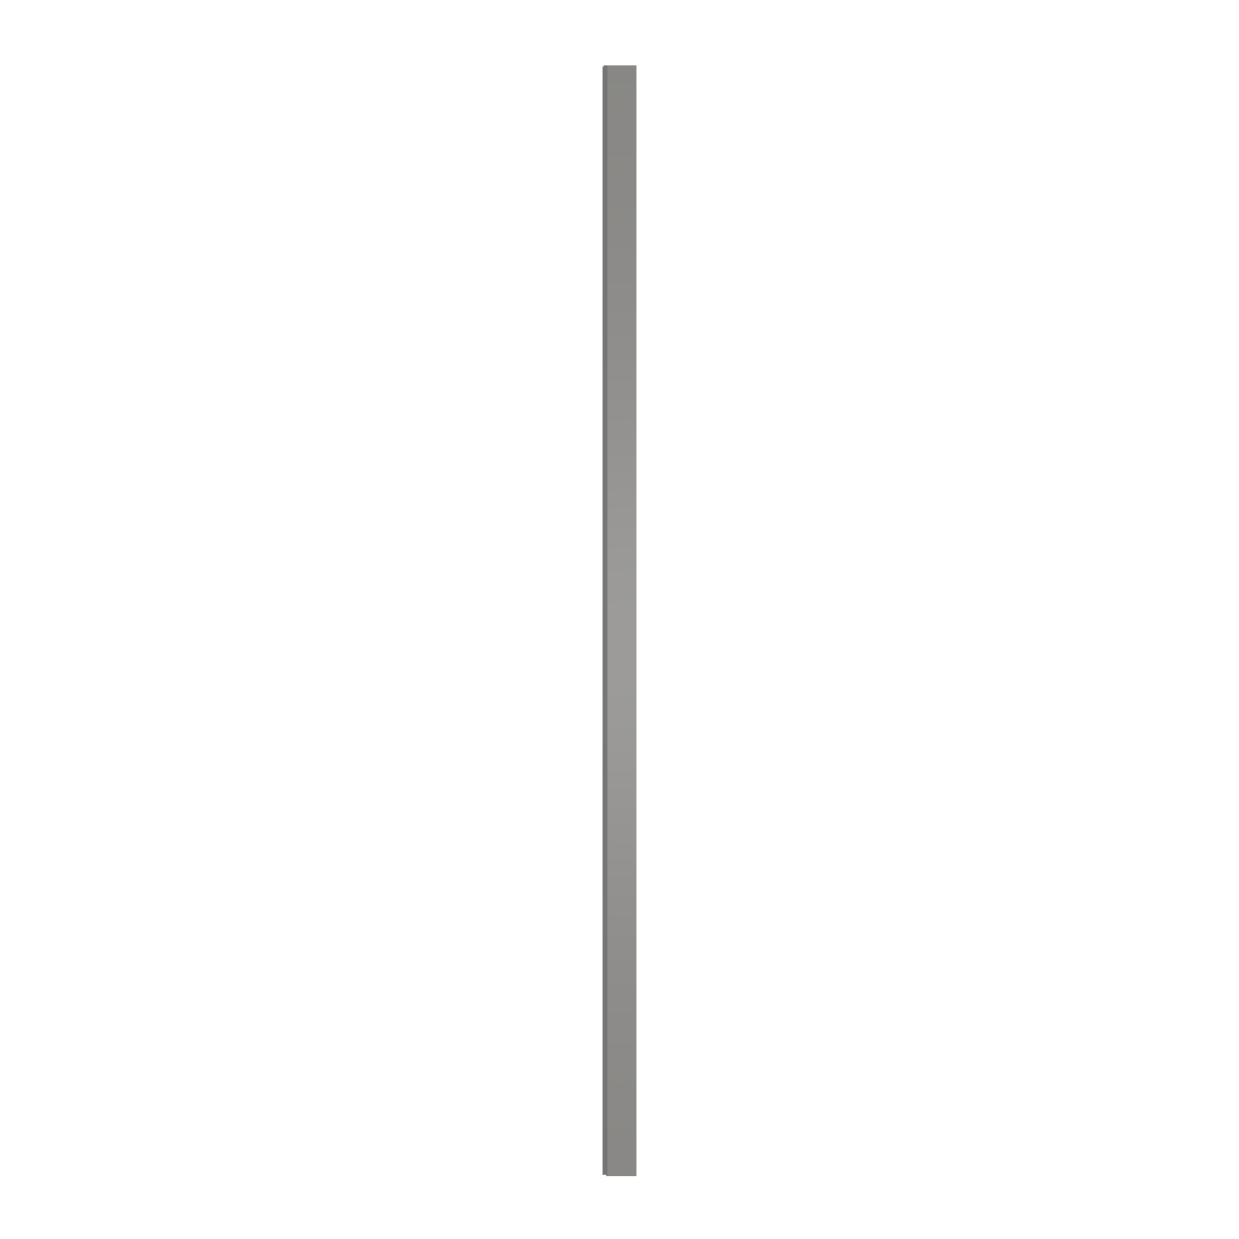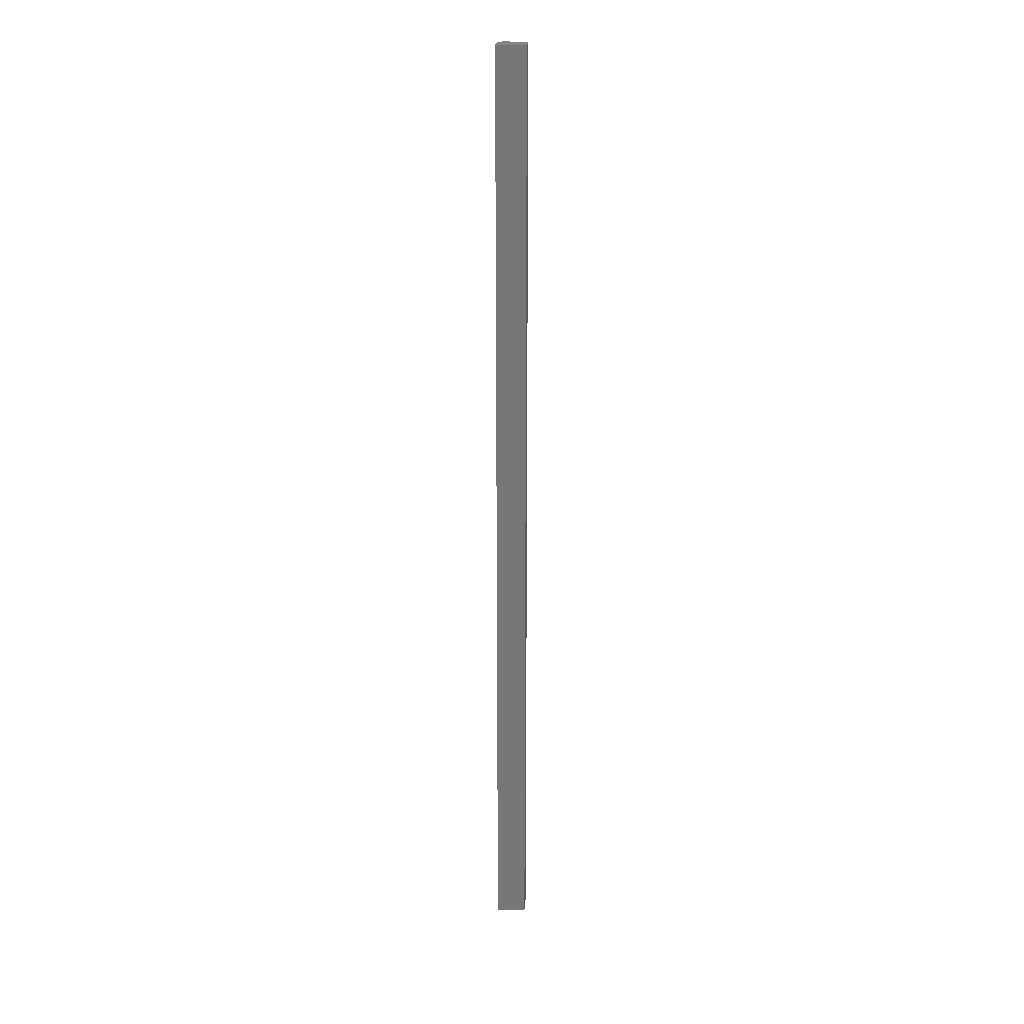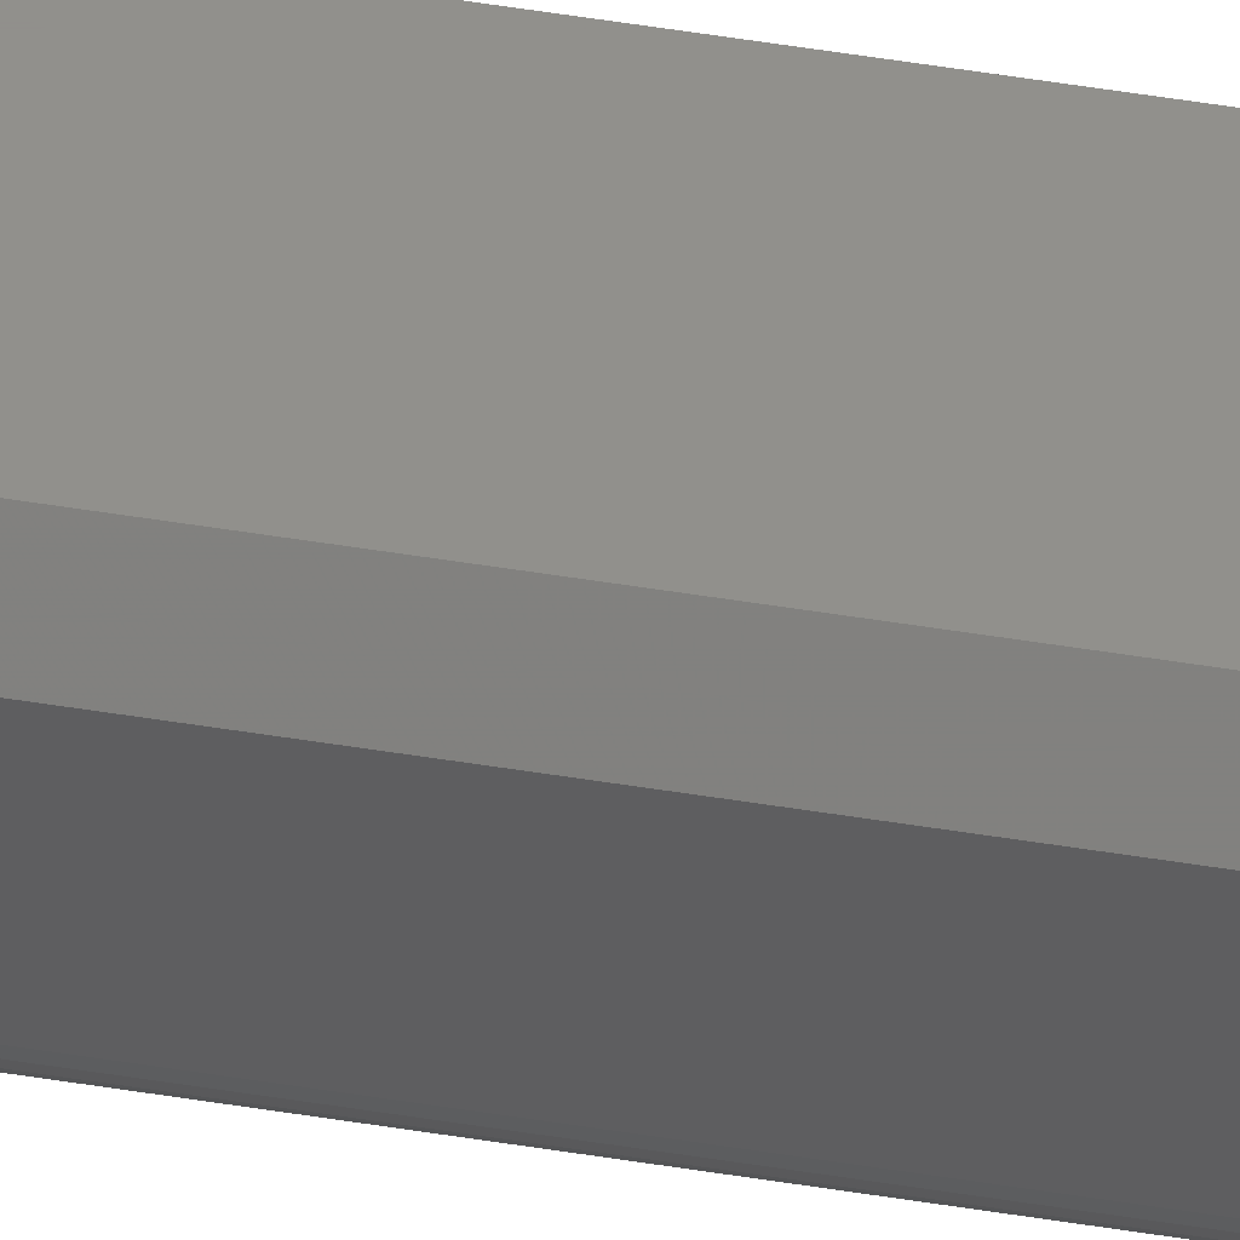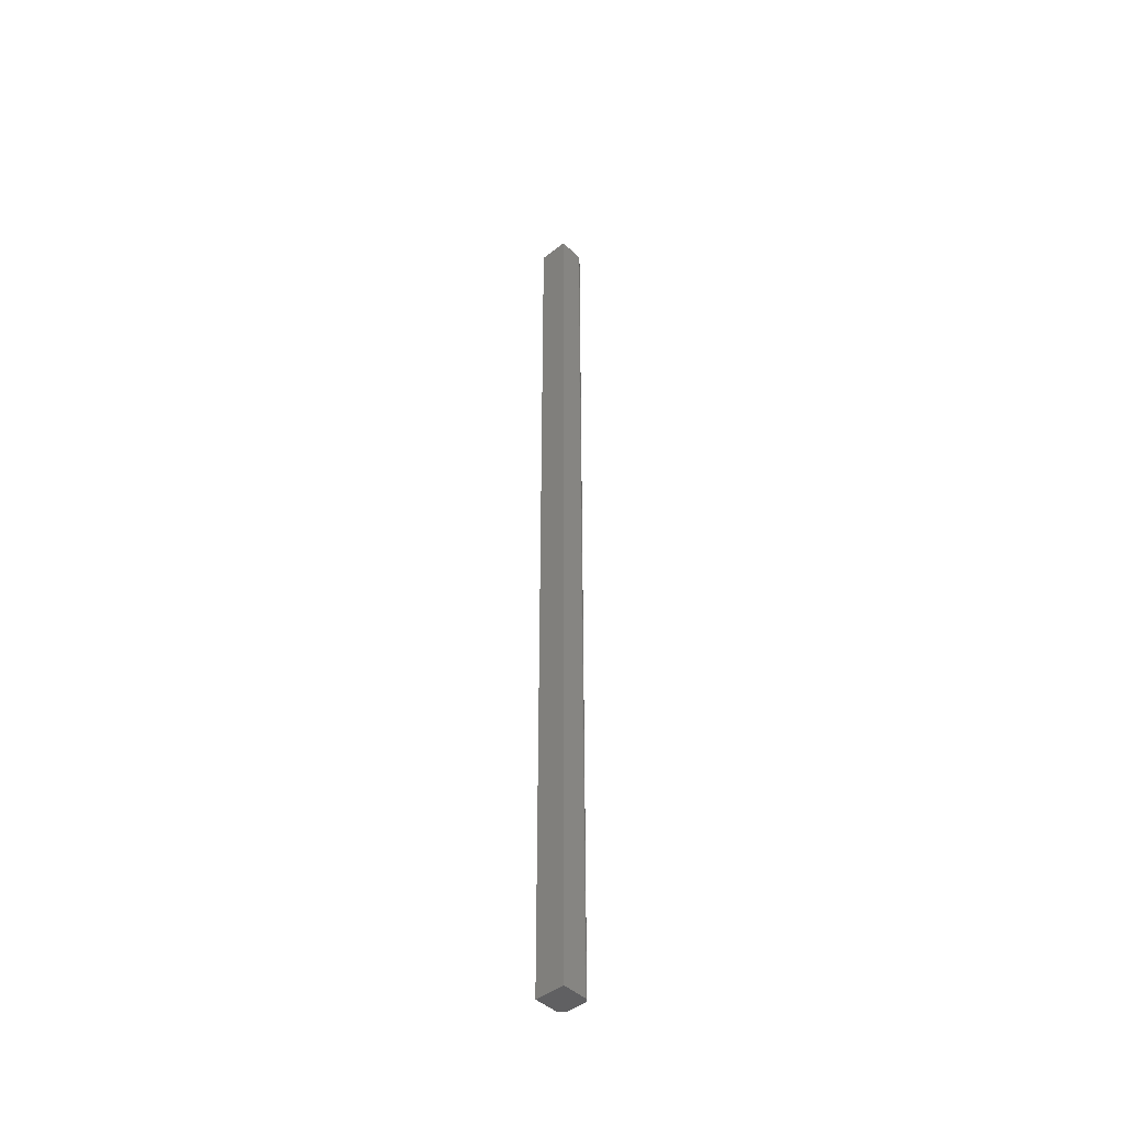
<metadata>
{"format":"stl","ext":"stl","renderer":"f3d","projection":"perspective","resolution":1024,"background":"white","views":[{"elev":-0.4,"azim":-179.9,"up":"+Z"},{"elev":20.6,"azim":-86.2,"up":"+Z"},{"elev":52.2,"azim":100.0,"up":"+Y"},{"elev":-44.2,"azim":-47.4,"up":"+Z"}]}
</metadata>
<code>
# stl→obj: 26 verts, 48 faces
v 0.02344 -0.01562 -0.75
v 0.02344 0.01612 -0.75
v 0.02344 -0.01562 0.75
v 0.02344 0.01612 0.75
v 0.01715 -0.02329 0.75
v 0.01861 -0.02284 0.75
v 0.01997 -0.02212 0.75
v 0.01562 0.02393 0.75
v -0.02344 0.02393 0.75
v -0.02344 -0.02344 0.75
v 0.01562 -0.02344 0.75
v 0.02115 -0.02115 0.75
v 0.02212 -0.01997 0.75
v 0.02284 -0.01861 0.75
v 0.02329 -0.01715 0.75
v 0.01997 -0.02212 -0.75
v 0.02212 -0.01997 -0.75
v 0.02115 -0.02115 -0.75
v 0.01861 -0.02284 -0.75
v 0.01715 -0.02329 -0.75
v 0.01562 -0.02344 -0.75
v 0.01562 0.02393 -0.75
v 0.02329 -0.01715 -0.75
v 0.02284 -0.01861 -0.75
v -0.02344 -0.02344 -0.75
v -0.02344 0.02393 -0.75
f 1 2 3
f 3 2 4
f 5 6 7
f 8 9 10
f 8 10 11
f 8 11 5
f 8 5 7
f 8 7 12
f 8 12 13
f 8 13 14
f 8 14 15
f 8 15 3
f 8 3 4
f 16 17 18
f 2 17 16
f 2 16 19
f 2 19 20
f 2 20 21
f 2 21 22
f 17 2 1
f 17 1 23
f 17 23 24
f 25 26 21
f 21 26 22
f 11 10 21
f 21 10 25
f 11 21 5
f 5 21 20
f 5 20 6
f 6 20 19
f 6 19 7
f 7 19 16
f 7 16 12
f 12 16 18
f 12 18 13
f 13 18 17
f 13 17 14
f 14 17 24
f 14 24 15
f 15 24 23
f 15 23 3
f 3 23 1
f 22 26 8
f 8 26 9
f 2 22 4
f 4 22 8
f 25 10 26
f 26 10 9

</code>
